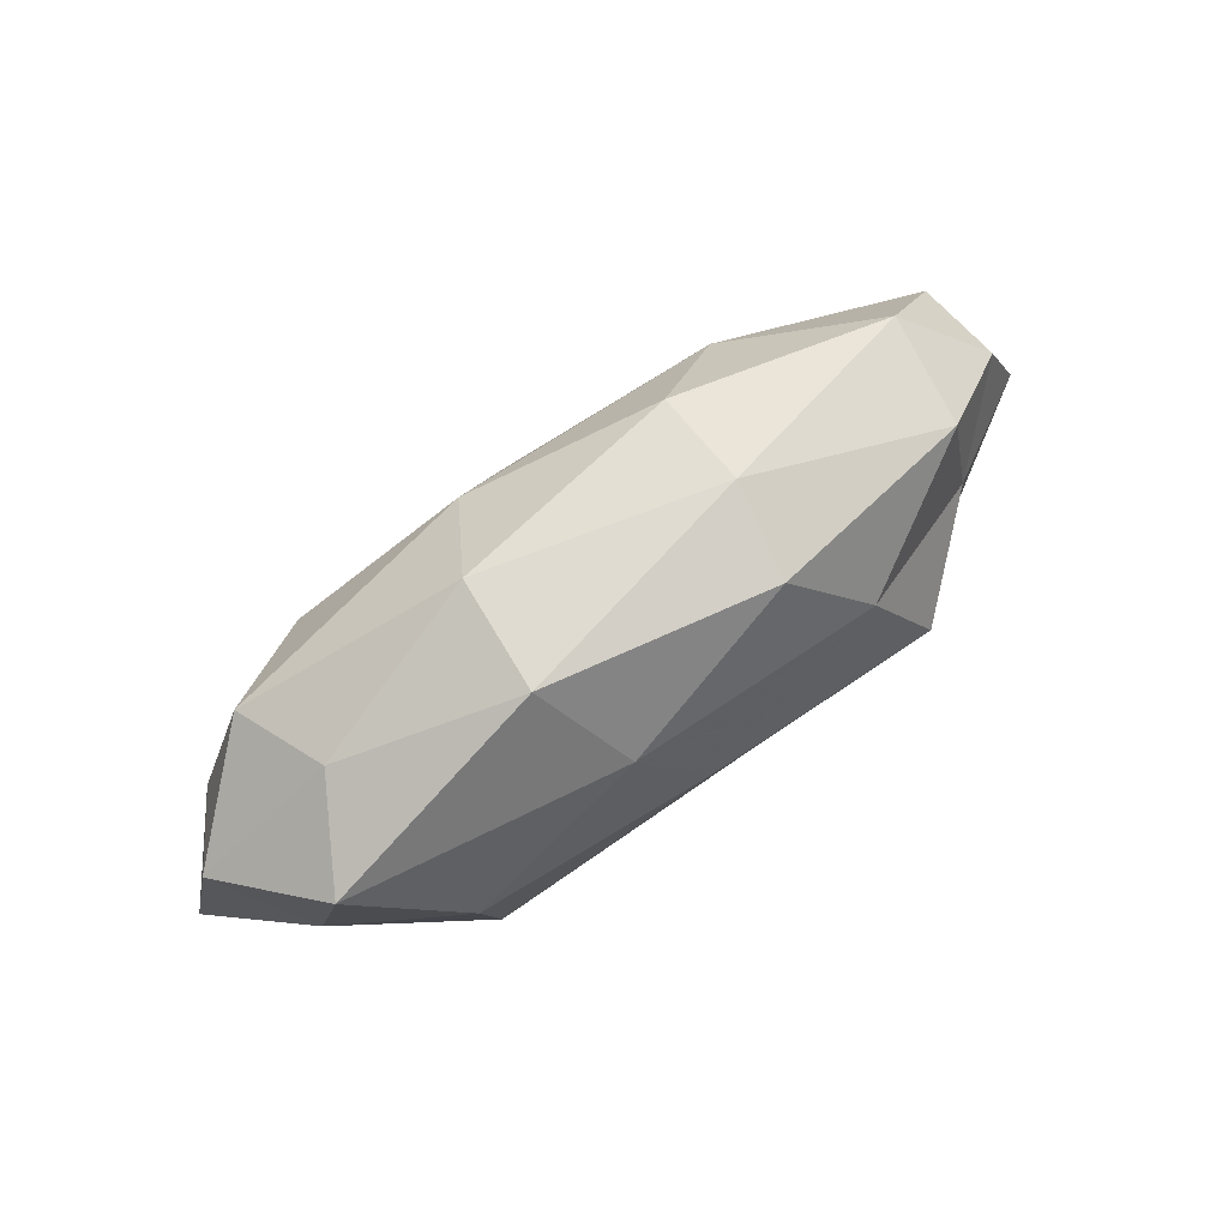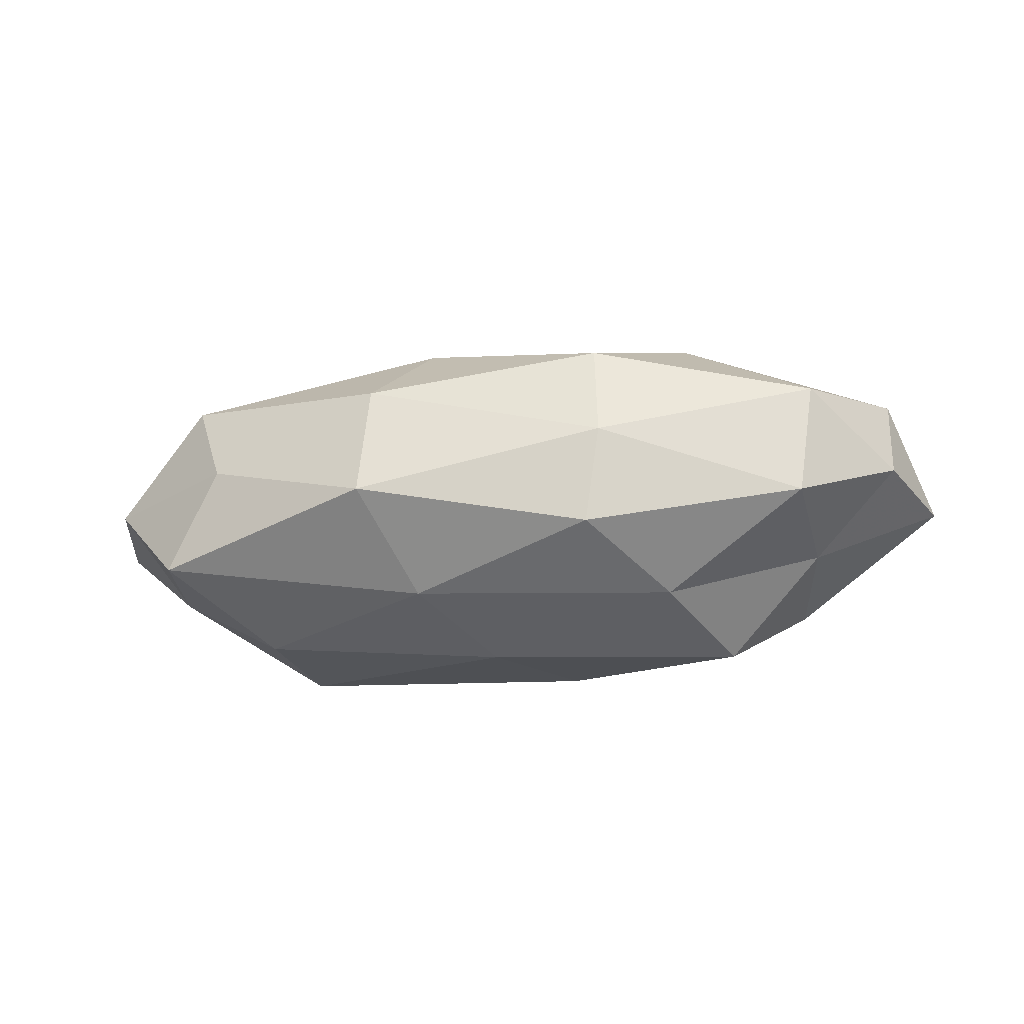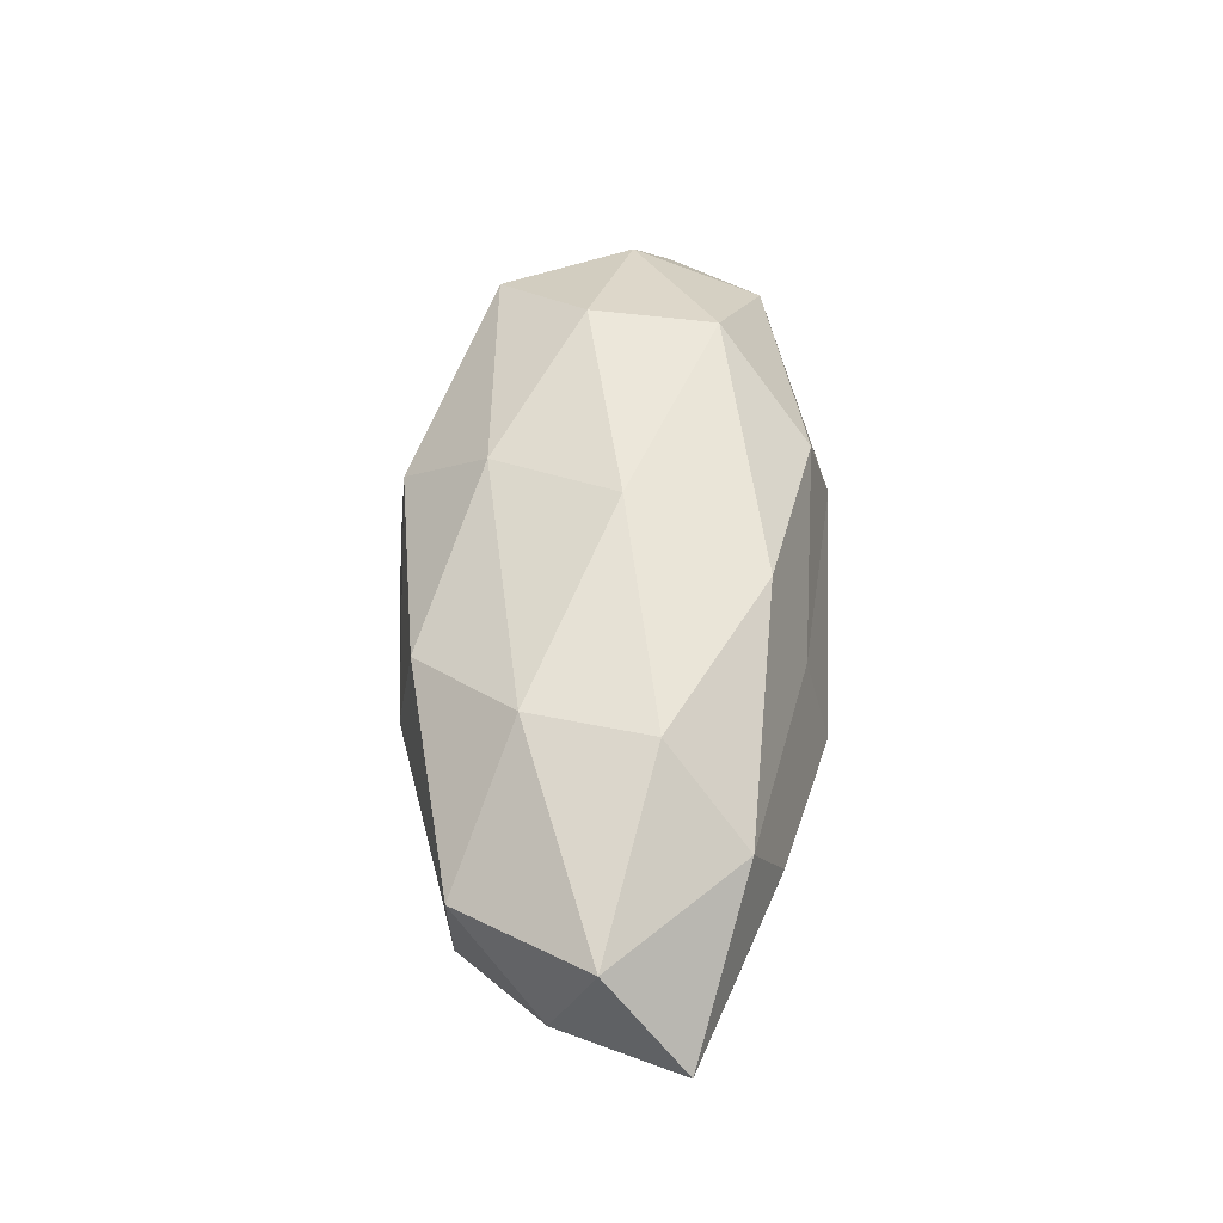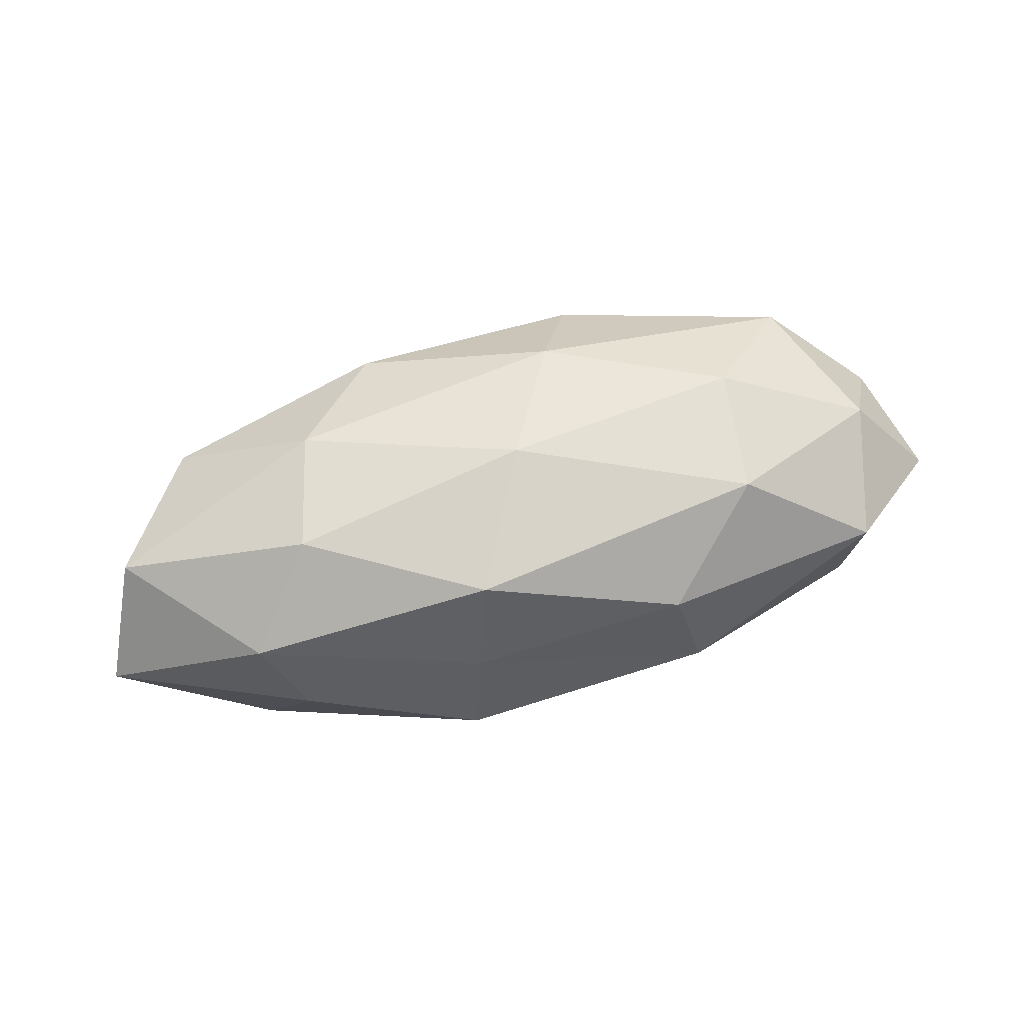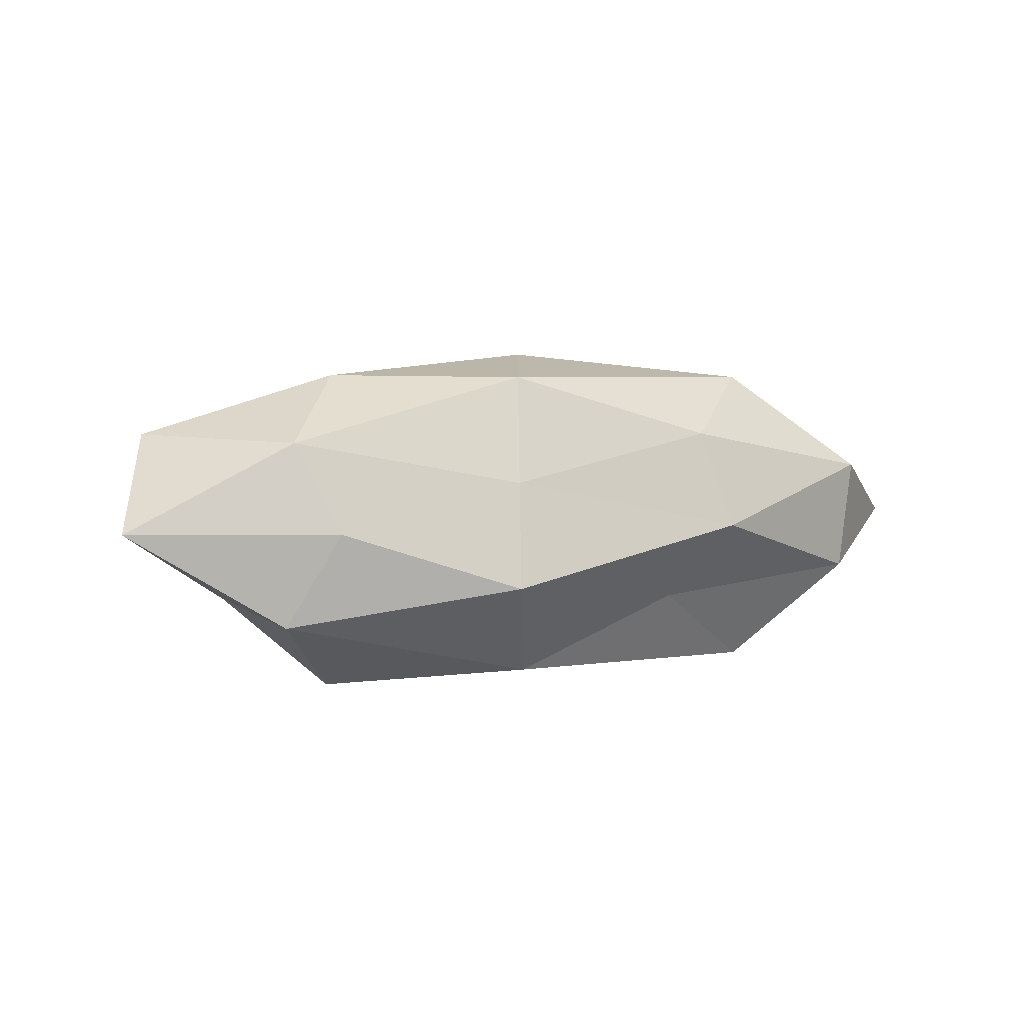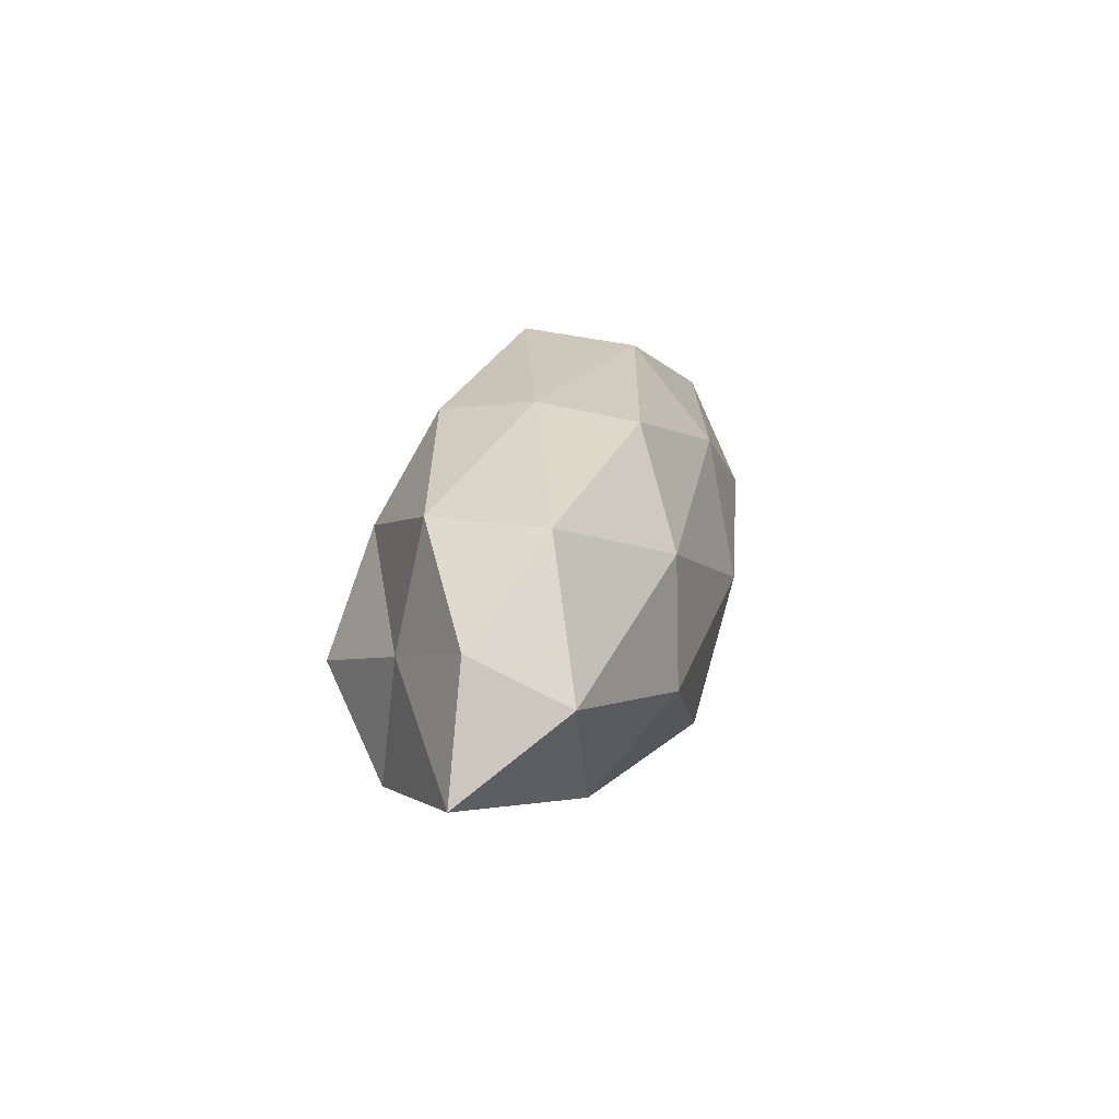
<metadata>
{"format":"obj","ext":"obj","renderer":"f3d","projection":"perspective","resolution":1024,"background":"white","views":[{"elev":76.5,"azim":144.9,"up":"+Y"},{"elev":-24.2,"azim":-169.2,"up":"+Z"},{"elev":54.1,"azim":-89.2,"up":"+Z"},{"elev":65.7,"azim":-14.9,"up":"+Z"},{"elev":2.3,"azim":-27.1,"up":"+Z"},{"elev":17.1,"azim":-80.2,"up":"+Y"}]}
</metadata>
<code>
v 0.0418 -0.01636 -0.007299
v -0.0266 0.009501 0.01759
v -0.01138 -0.02153 0.0048
v -0.0304 -0.003888 -0.02137
v -0.03974 -0.01463 -0.01277
v 0.0468 -0.00173 0.01065
v 0.008093 0.01509 -0.01696
v -0.05306 0.000892 0.01086
v 0.02822 0.003537 0.01923
v 0.04288 -0.01757 0.006685
v -0.05292 0.006123 -0.0007568
v -0.01609 0.02164 0.01198
v 0.01365 0.0262 -0.006752
v 0.03013 0.005087 -0.01941
v 0.00691 0.0142 0.01767
v -0.03006 -0.005141 0.01842
v 0.0148 -0.02254 0.01099
v 0.04493 -0.0008569 -0.009977
v -0.001023 -0.0009146 0.02178
v -0.009292 -0.01698 0.01812
v -0.03405 -0.0187 -0.001262
v -0.007548 -0.01513 -0.01951
v 0.01288 -0.01771 -0.01047
v 0.04178 0.01592 -0.01147
v 0.0267 -0.01179 0.01883
v 0.01257 0.02468 0.007378
v -0.05827 -0.008709 -0.001226
v -0.03865 -0.01475 0.009784
v 0.03479 0.01913 0.0004907
v 0.0007261 0.0007473 -0.021
v -0.0423 0.001455 -0.01033
v 0.05208 0.007718 0.0003455
v -0.01468 0.02192 -0.01152
v 0.05572 -0.006584 -1.835e-05
v -0.01671 0.0237 9.994e-05
v -0.04115 0.01666 -0.007157
v 0.02818 -0.01026 -0.01962
v -0.04315 0.01669 0.006687
v 0.01773 -0.02558 -0.0009329
v -0.02363 0.01024 -0.01726
v -0.01282 -0.02482 -0.008184
v 0.0393 0.01444 0.0119
f 12 2 15
f 8 16 2
f 2 19 15
f 15 19 9
f 2 16 19
f 20 3 17
f 20 19 16
f 5 4 22
f 24 7 13
f 24 14 7
f 18 14 24
f 6 9 25
f 6 25 10
f 10 25 17
f 25 9 19
f 17 25 20
f 25 19 20
f 15 26 12
f 11 27 8
f 27 5 21
f 8 28 16
f 28 3 20
f 16 28 20
f 28 21 3
f 27 28 8
f 27 21 28
f 29 24 13
f 13 26 29
f 30 7 14
f 30 22 4
f 31 4 5
f 31 5 27
f 11 31 27
f 18 24 32
f 32 24 29
f 13 7 33
f 34 10 1
f 34 6 10
f 34 1 18
f 34 32 6
f 34 18 32
f 35 12 26
f 35 26 13
f 33 35 13
f 11 36 31
f 36 35 33
f 1 37 18
f 18 37 14
f 1 23 37
f 37 23 22
f 14 37 30
f 37 22 30
f 8 2 38
f 11 8 38
f 38 2 12
f 38 12 35
f 11 38 36
f 38 35 36
f 10 39 1
f 39 17 3
f 10 17 39
f 1 39 23
f 4 40 30
f 40 7 30
f 31 40 4
f 40 33 7
f 36 40 31
f 36 33 40
f 41 3 21
f 21 5 41
f 5 22 41
f 41 22 23
f 39 3 41
f 23 39 41
f 6 42 9
f 9 42 15
f 42 26 15
f 42 29 26
f 32 42 6
f 32 29 42

</code>
